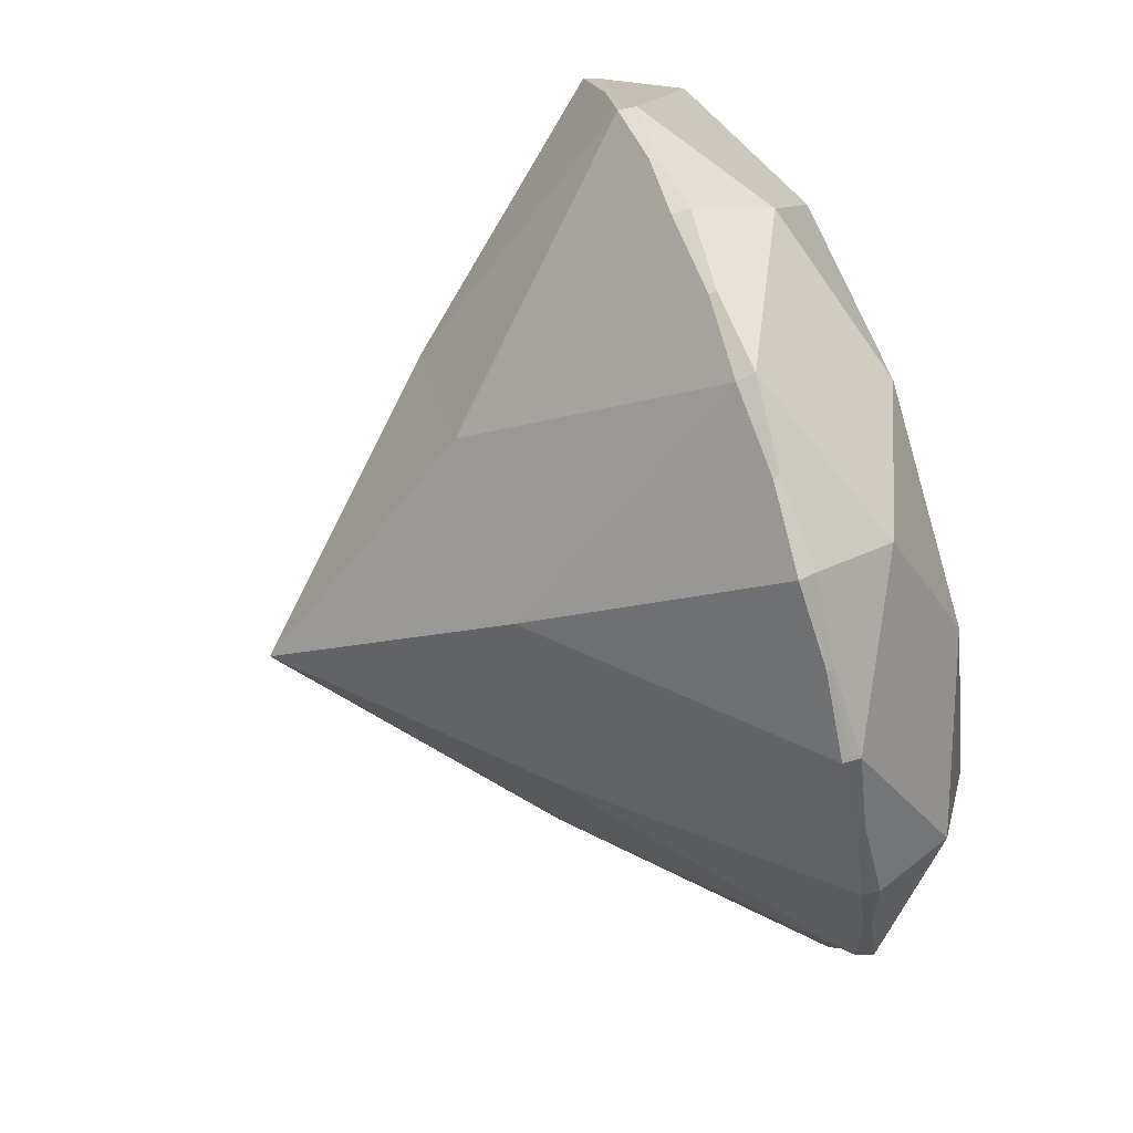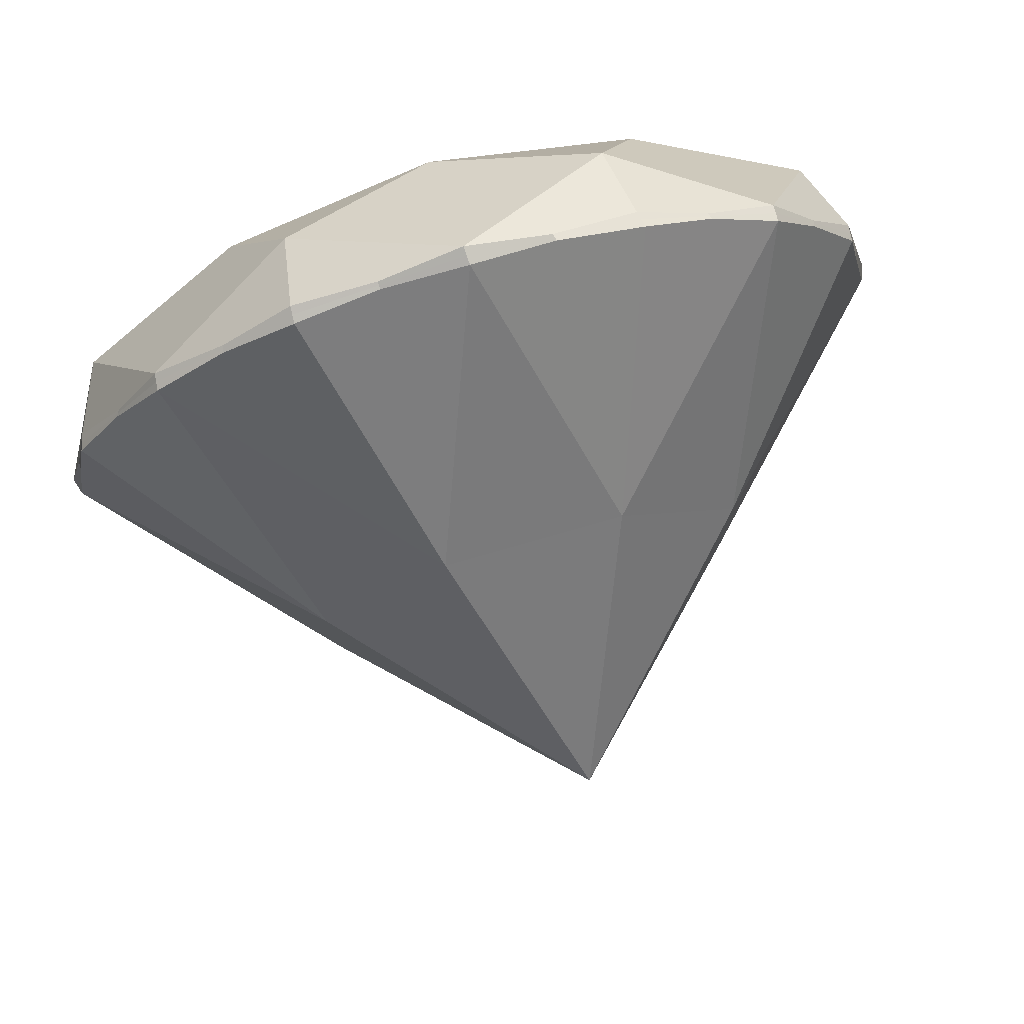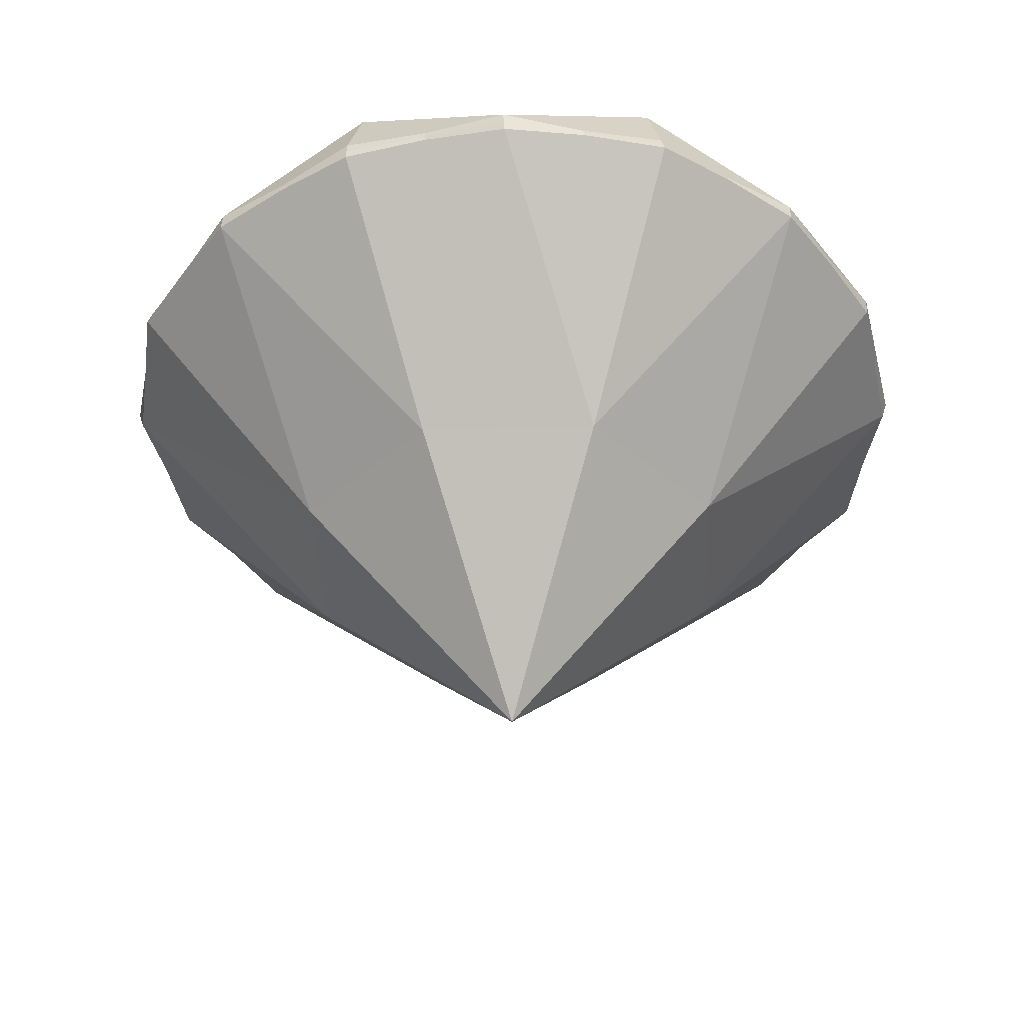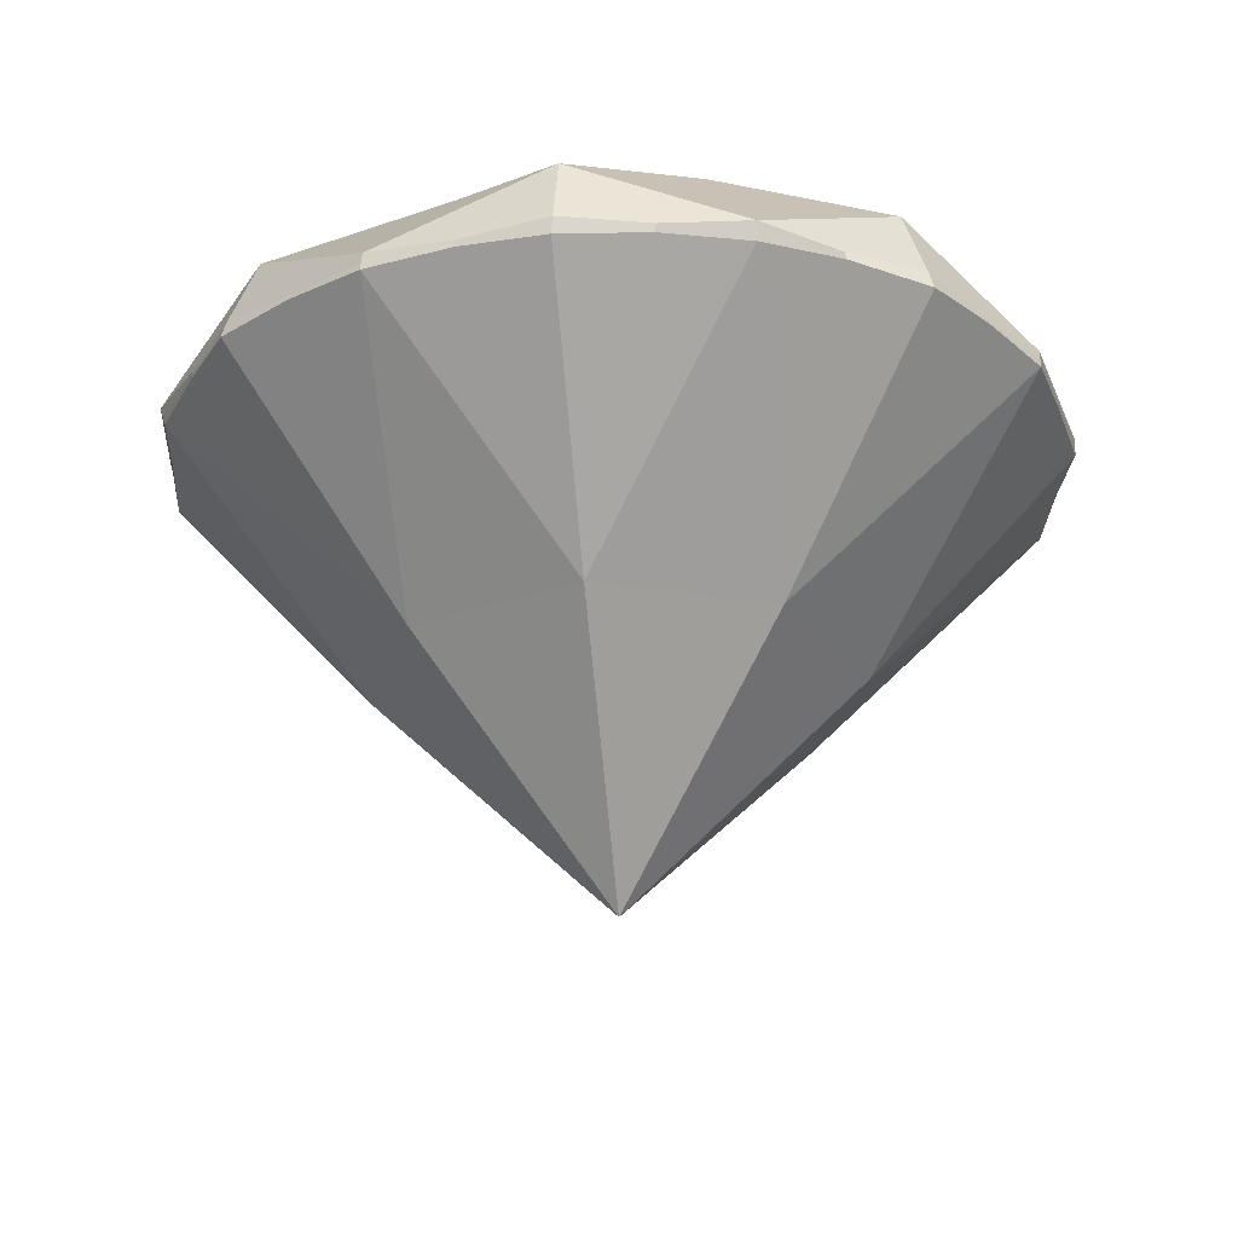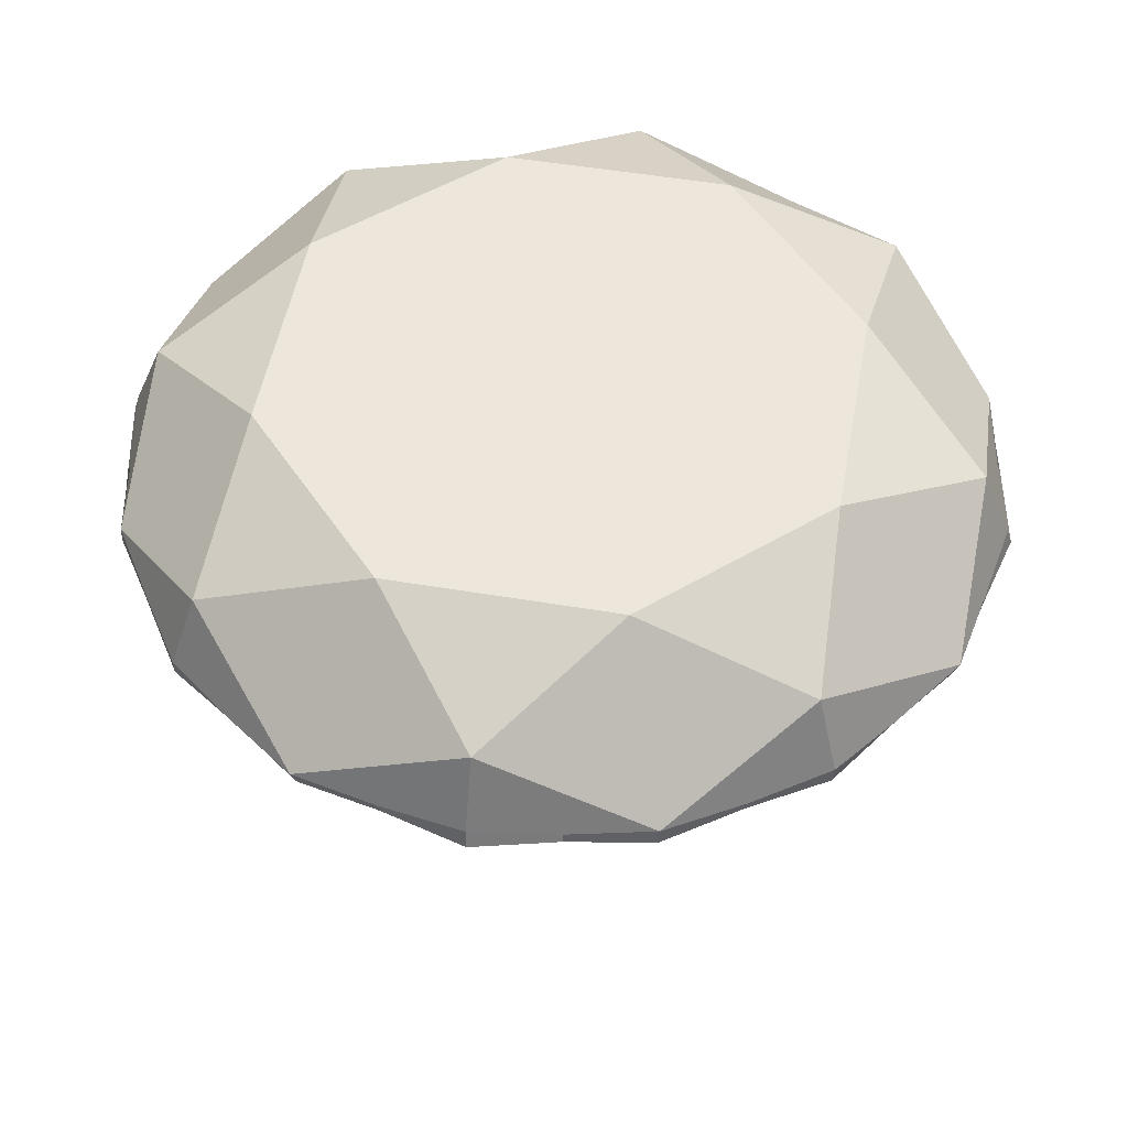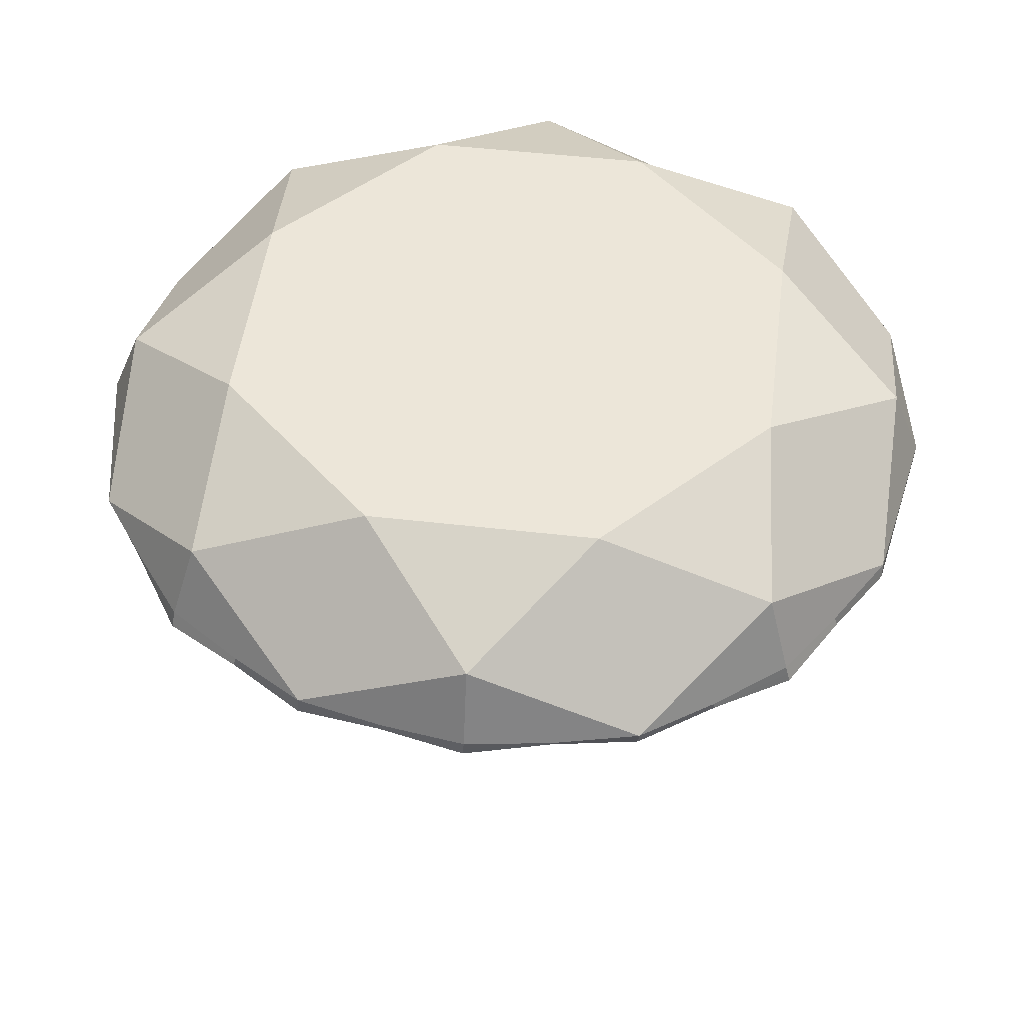
<metadata>
{"format":"obj","ext":"obj","renderer":"f3d","projection":"perspective","resolution":1024,"background":"white","views":[{"elev":75.4,"azim":72.6,"up":"+Z"},{"elev":78.4,"azim":-15.8,"up":"+Z"},{"elev":-41.9,"azim":1.2,"up":"+Y"},{"elev":-25.9,"azim":-15.1,"up":"+Y"},{"elev":51.8,"azim":-146.2,"up":"+Y"},{"elev":49.4,"azim":-106.2,"up":"+Y"}]}
</metadata>
<code>
o Cube_Cube.001
v -0.4742 0.307 0.4742
v -0.4742 0.307 -0.4742
v 0.4742 0.307 0.4742
v 0.4742 0.307 -0.4742
v -0.6973 0 0.6973
v -0.68 0.307 0
v -0.6973 0 -0.6973
v 0 0.307 -0.68
v 0.6973 0 -0.6973
v 0.68 0.307 0
v 0.6973 0 0.6973
v 0 0.307 0.68
v 0 0.307 0
v 0 0 1
v 1 0 0
v 0 0 -1
v -1 0 0
v -0.5771 0.307 -0.2371
v 0.2371 0.307 -0.5771
v 0.5771 0.307 0.2371
v -0.2371 0.307 0.5771
v -0.5771 0.307 0.2371
v -0.2371 0.307 -0.5771
v 0.5771 0.307 -0.2371
v 0.2371 0.307 0.5771
v 0 0.307 0.34
v 0 0.307 -0.34
v 0.34 0.307 0
v -0.34 0.307 0
v -0.3755 0 0.914
v 0.3755 0 0.914
v 0.914 0 0.3755
v 0.914 0 -0.3755
v 0.3755 0 -0.914
v -0.3755 0 -0.914
v -0.914 0 -0.3755
v -0.914 0 0.3755
v -0.8512 0.166 0.3497
v -0.3497 0.166 -0.8512
v 0.8512 0.166 -0.3497
v 0.3497 0.166 0.8512
v -0.2885 0.307 -0.2885
v 0.2885 0.307 -0.2885
v 0.2885 0.307 0.2885
v -0.2885 0.307 0.2885
v -0.3497 0.166 0.8512
v 0.8512 0.166 0.3497
v 0.3497 0.166 -0.8512
v -0.8512 0.166 -0.3497
v -0 -1.039 -0
v -0.3774 -0.03859 0.9111
v -0.9111 -0.03859 -0.3774
v 0.3774 -0.03859 -0.9111
v 0.9111 -0.03859 0.3774
v 0.3827 -0.03859 0.9239
v 0.9239 -0.03859 -0.3827
v -0.3827 -0.03859 -0.9239
v -0.9239 -0.03859 0.3827
v -0.2017 -0.5386 0.487
v 0.002854 -0.03859 0.9881
v 0.6967 -0.03859 0.7007
v 0.9881 -0.03859 -0.002854
v 0.7007 -0.03859 -0.6967
v -0.002854 -0.03859 -0.9881
v -0.6967 -0.03859 -0.7007
v -0.9881 -0.03859 0.002854
v -0.7007 -0.03859 0.6967
v -0.487 -0.5386 -0.2017
v 0.2017 -0.5386 -0.487
v 0.487 -0.5386 0.2017
v 0.2045 -0.5386 0.4938
v 0.4938 -0.5386 -0.2045
v -0.2045 -0.5386 -0.4938
v -0.4938 -0.5386 0.2045
v -0.5364 -0.01158 0.8057
v 0.1878 -0.01158 0.957
v 0.8057 -0.01158 0.5364
v 0.957 -0.01158 -0.1878
v 0.5364 -0.01158 -0.8057
v -0.1878 -0.01158 -0.957
v -0.8057 -0.01158 -0.5364
v -0.957 -0.01158 0.1878
v -0.1878 -0.01158 0.957
v 0.5364 -0.01158 0.8057
v 0.957 -0.01158 0.1878
v 0.8057 -0.01158 -0.5364
v 0.1878 -0.01158 -0.957
v -0.5364 -0.01158 -0.8057
v -0.957 -0.01158 -0.1878
v -0.8057 -0.01158 0.5364
v -0.1873 -0.02701 0.9496
v 0.5397 -0.02701 0.8123
v 0.9496 -0.02701 0.1873
v 0.8123 -0.02701 -0.5397
v 0.1873 -0.02701 -0.9496
v -0.5397 -0.02701 -0.8123
v -0.9496 -0.02701 -0.1873
v -0.8123 -0.02701 0.5397
v 0.1928 -0.02701 0.956
v 0.8039 -0.02701 0.5391
v 0.956 -0.02701 -0.1928
v 0.5391 -0.02701 -0.8039
v -0.1928 -0.02701 -0.956
v -0.8039 -0.02701 -0.5391
v -0.956 -0.02701 0.1928
v -0.5391 -0.02701 0.8039
v -0.3764 -0.01929 0.9125
v 0.001427 -0.01929 0.9941
v 0.3791 -0.01929 0.9189
v 0.697 -0.01929 0.699
v 0.9125 -0.01929 0.3764
v 0.9941 -0.01929 -0.001427
v 0.9189 -0.01929 -0.3791
v 0.699 -0.01929 -0.697
v 0.3764 -0.01929 -0.9125
v -0.001427 -0.01929 -0.9941
v -0.3791 -0.01929 -0.9189
v -0.697 -0.01929 -0.699
v -0.9125 -0.01929 -0.3764
v -0.9941 -0.01929 0.001427
v -0.9189 -0.01929 0.3791
v -0.699 -0.01929 0.697
v -0.5377 -0.01929 0.8048
v -0.809 -0.01929 0.538
v -0.9565 -0.01929 0.1903
v -0.9533 -0.01929 -0.1875
v -0.8048 -0.01929 -0.5377
v -0.538 -0.01929 -0.809
v -0.1903 -0.01929 -0.9565
v 0.1875 -0.01929 -0.9533
v 0.5377 -0.01929 -0.8048
v 0.809 -0.01929 -0.538
v 0.9565 -0.01929 -0.1903
v 0.9533 -0.01929 0.1875
v 0.8048 -0.01929 0.5377
v 0.538 -0.01929 0.809
v 0.1903 -0.01929 0.9565
v -0.1875 -0.01929 0.9533
f 10 40 24
f 8 39 23
f 1 46 21
f 31 41 14 76
f 45 22 1 21
f 44 26 12 25
f 43 27 13 28
f 42 18 6 29
f 4 48 19
f 17 49 36 89
f 9 48 4 40
f 5 46 1 38
f 11 47 3 41
f 30 46 5 75
f 41 31 84 11
f 7 49 2 39
f 12 41 25
f 24 40 4
f 2 49 18
f 16 48 34 87
f 23 39 2
f 3 47 20
f 6 38 22
f 21 46 12
f 27 42 29 13
f 8 23 42 27
f 23 2 18 42
f 24 43 28 10
f 4 19 43 24
f 19 8 27 43
f 20 44 25 3
f 10 28 44 20
f 28 13 26 44
f 26 45 21 12
f 13 29 45 26
f 29 6 22 45
f 30 83 14 46
f 20 47 10
f 19 48 8
f 22 38 1
f 18 49 6
f 36 49 7 81
f 34 48 9 79
f 17 38 6 49
f 16 39 8 48
f 25 41 3
f 15 40 10 47
f 14 41 12 46
f 15 47 32 85
f 32 47 11 77
f 33 40 15 78
f 40 33 86 9
f 35 39 16 80
f 39 35 88 7
f 37 38 17 82
f 38 37 90 5
f 50 71 59
f 50 70 71
f 50 72 70
f 50 69 72
f 50 73 69
f 50 68 73
f 50 74 68
f 50 59 74
f 74 67 98 58
f 74 59 67
f 59 51 106 67
f 68 66 97 52
f 68 74 66
f 74 58 105 66
f 73 65 96 57
f 73 68 65
f 68 52 104 65
f 69 64 95 53
f 69 73 64
f 73 57 103 64
f 72 63 94 56
f 72 69 63
f 69 53 102 63
f 70 62 93 54
f 70 72 62
f 72 56 101 62
f 71 61 92 55
f 71 70 61
f 70 54 100 61
f 59 60 91 51
f 59 71 60
f 71 55 99 60
f 138 108 14 83
f 137 109 31 76
f 136 110 11 84
f 135 111 32 77
f 134 112 15 85
f 133 113 33 78
f 132 114 9 86
f 131 115 34 79
f 130 116 16 87
f 129 117 35 80
f 128 118 7 88
f 127 119 36 81
f 126 120 17 89
f 125 121 37 82
f 124 122 5 90
f 123 107 30 75
f 122 123 75 5
f 67 106 123 122
f 106 51 107 123
f 121 124 90 37
f 58 98 124 121
f 98 67 122 124
f 120 125 82 17
f 66 105 125 120
f 105 58 121 125
f 119 126 89 36
f 52 97 126 119
f 97 66 120 126
f 118 127 81 7
f 65 104 127 118
f 104 52 119 127
f 117 128 88 35
f 57 96 128 117
f 96 65 118 128
f 116 129 80 16
f 64 103 129 116
f 103 57 117 129
f 115 130 87 34
f 53 95 130 115
f 95 64 116 130
f 114 131 79 9
f 63 102 131 114
f 102 53 115 131
f 113 132 86 33
f 56 94 132 113
f 94 63 114 132
f 112 133 78 15
f 62 101 133 112
f 101 56 113 133
f 111 134 85 32
f 54 93 134 111
f 93 62 112 134
f 110 135 77 11
f 61 100 135 110
f 100 54 111 135
f 109 136 84 31
f 55 92 136 109
f 92 61 110 136
f 108 137 76 14
f 60 99 137 108
f 99 55 109 137
f 107 138 83 30
f 51 91 138 107
f 91 60 108 138

</code>
